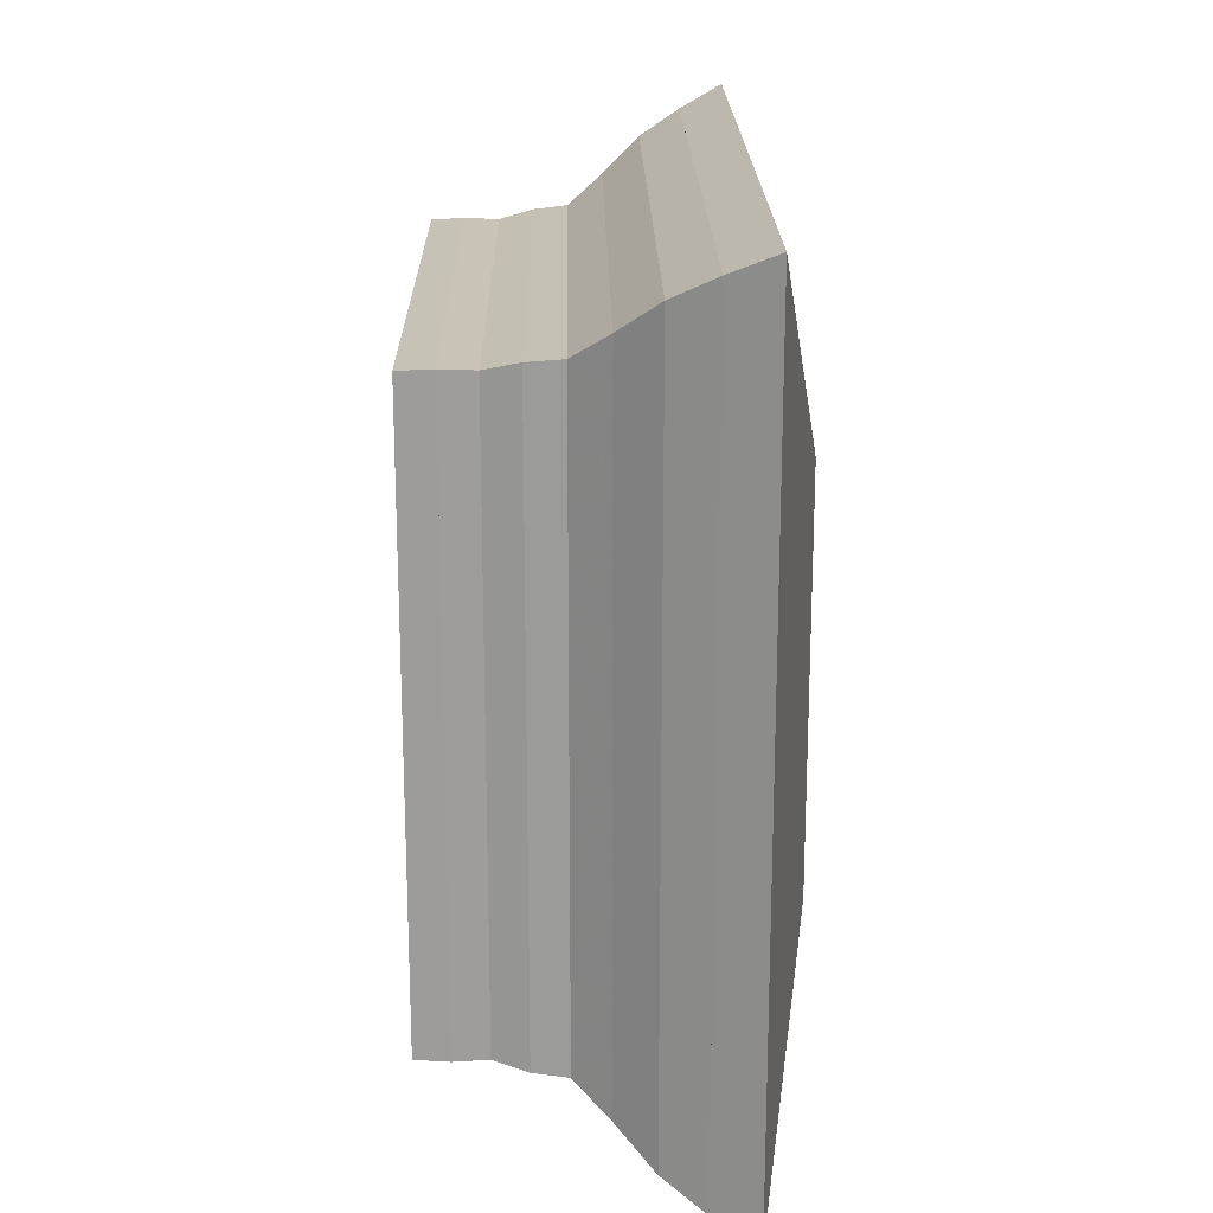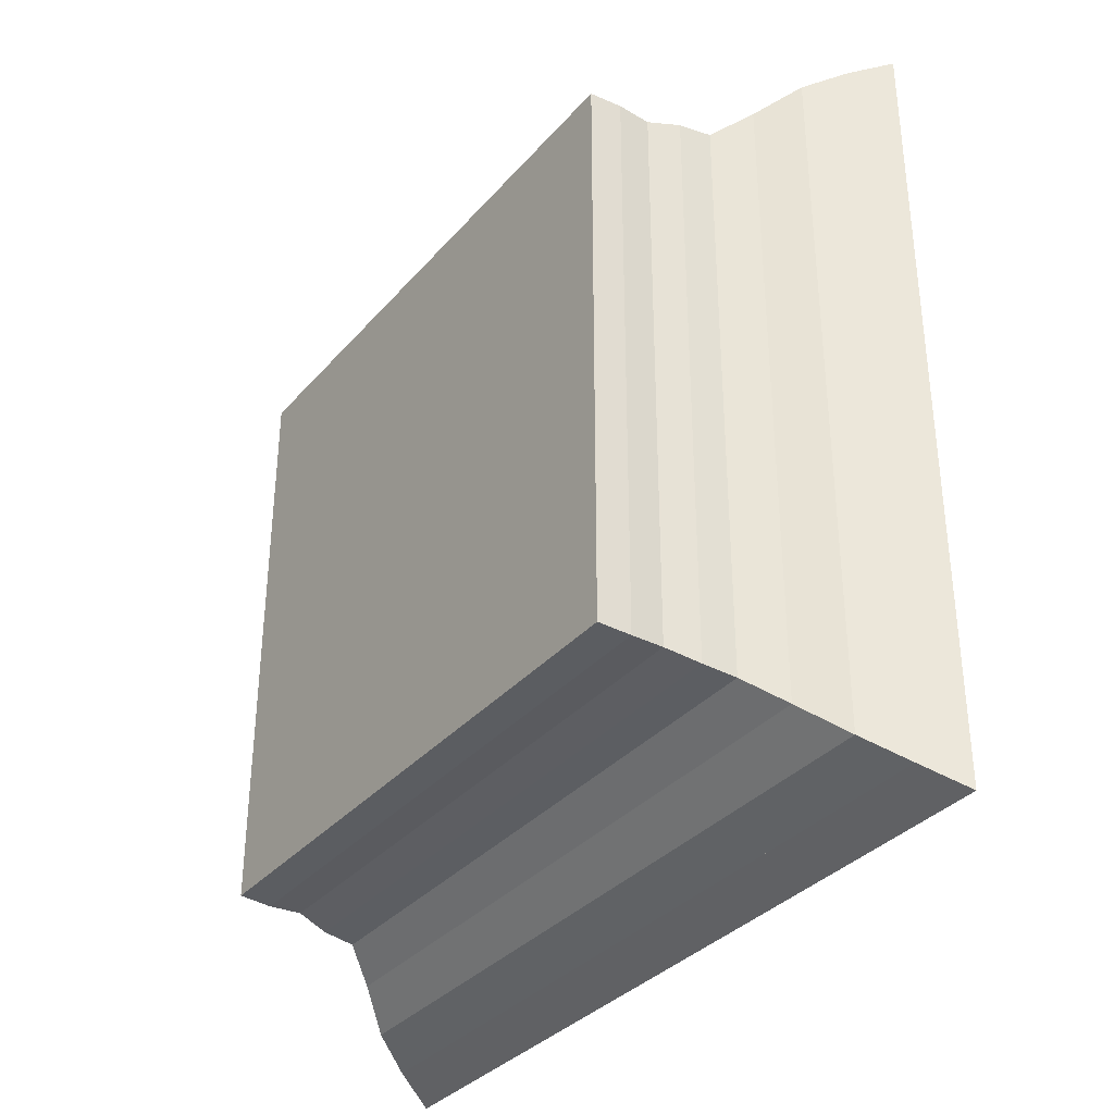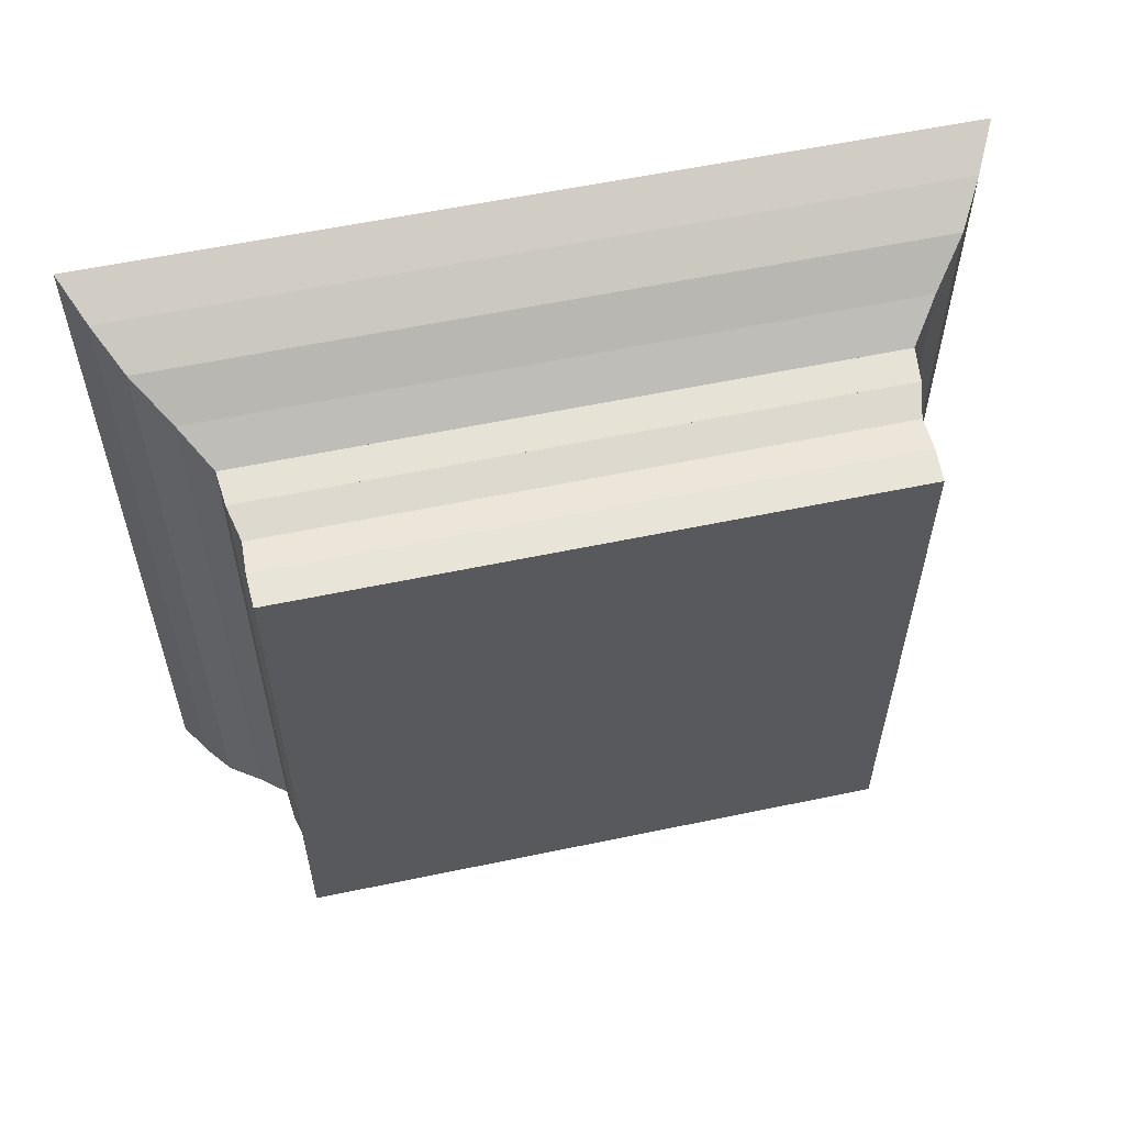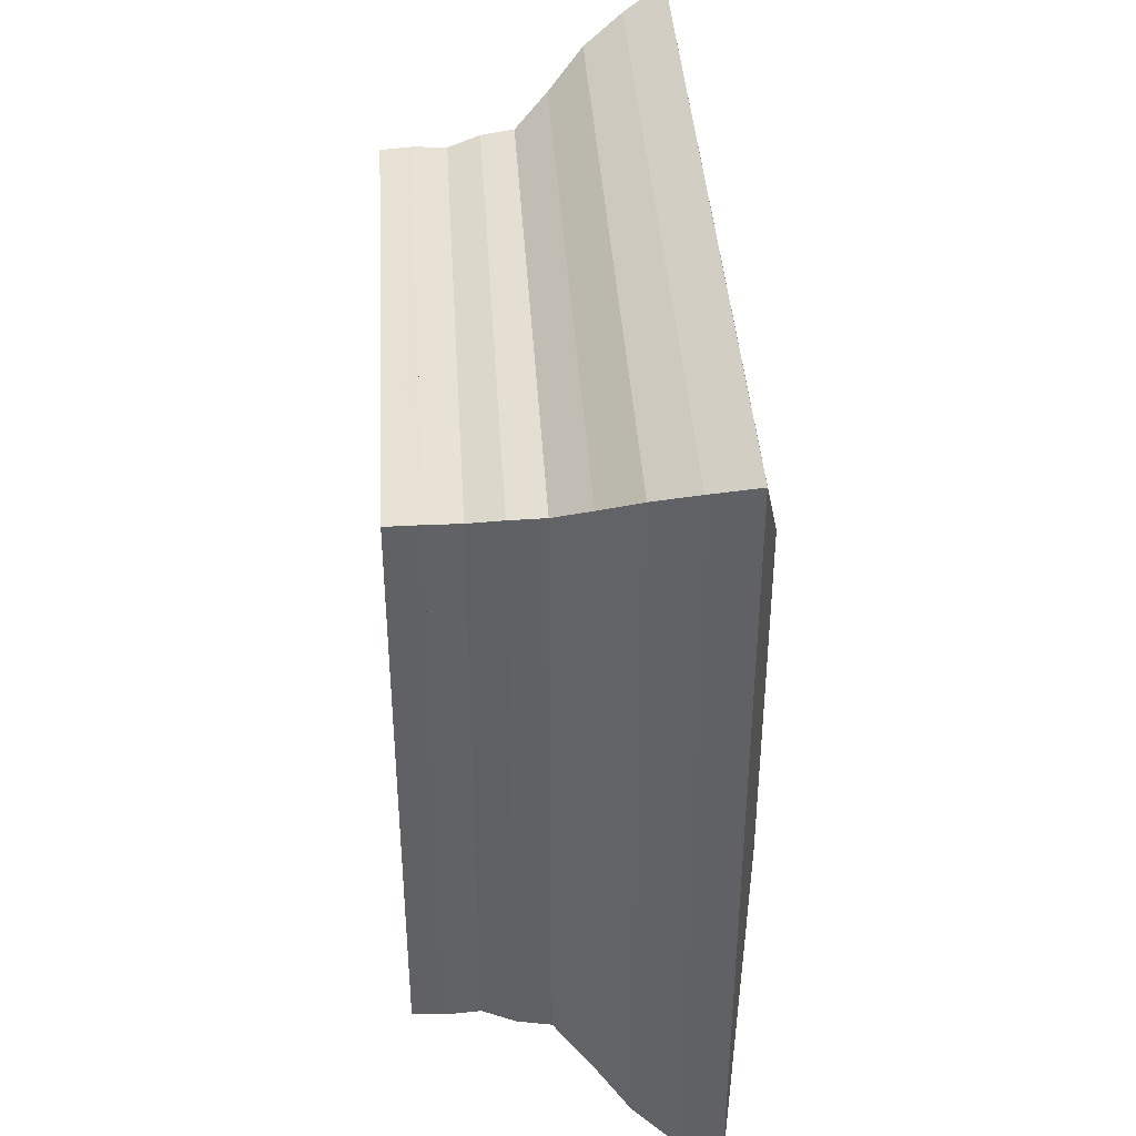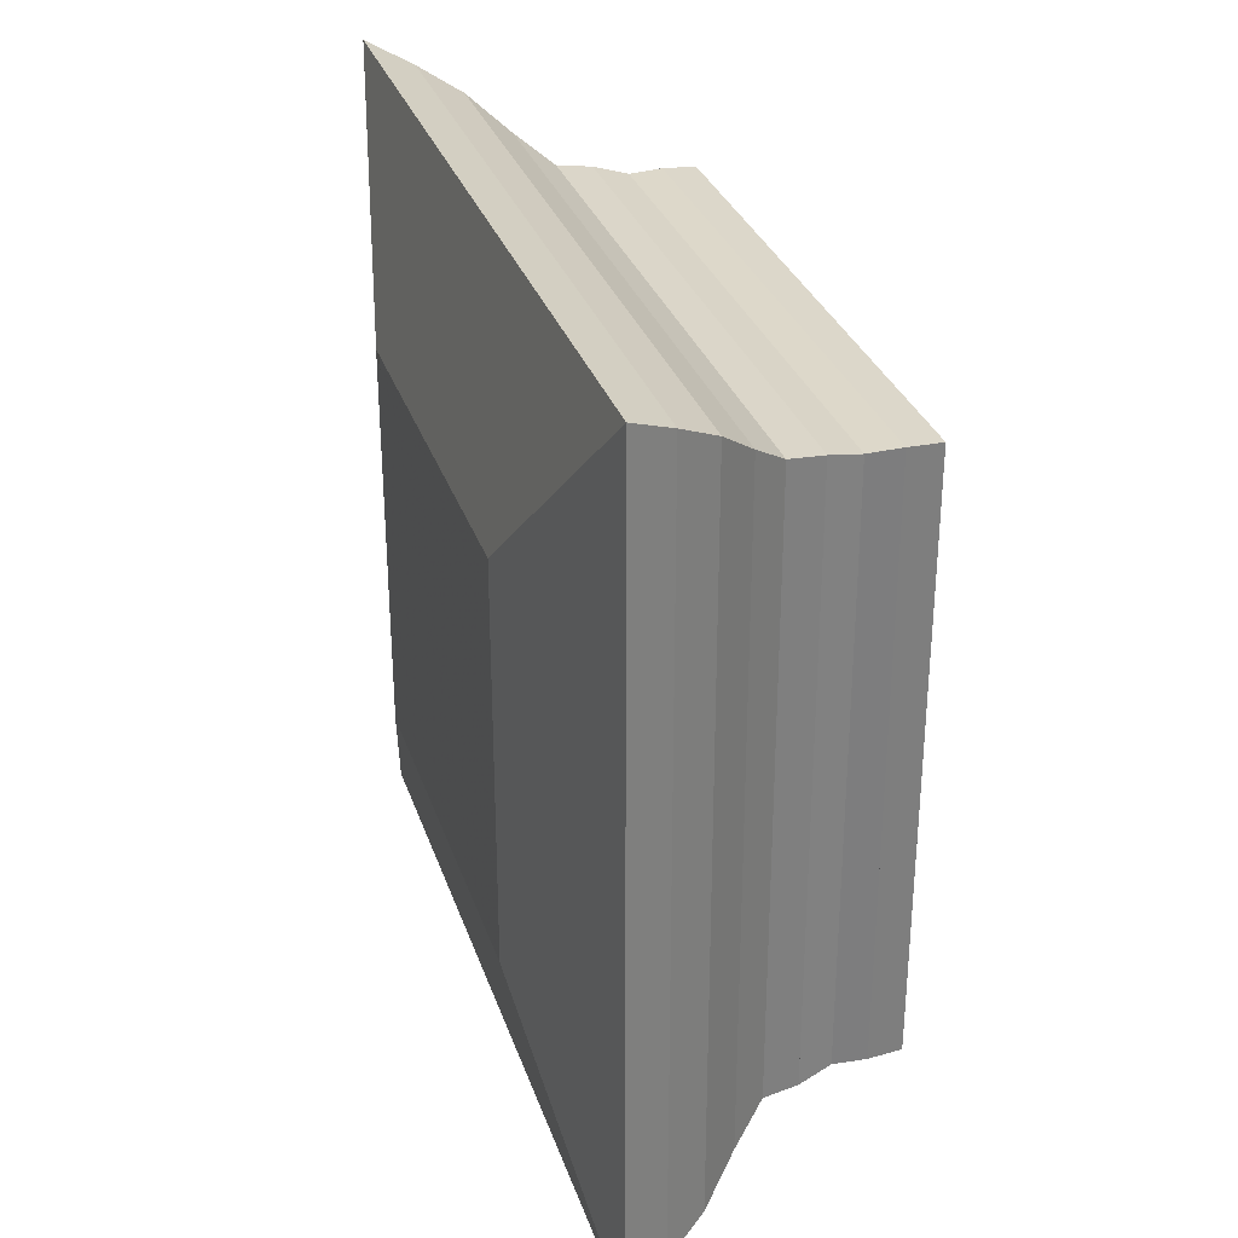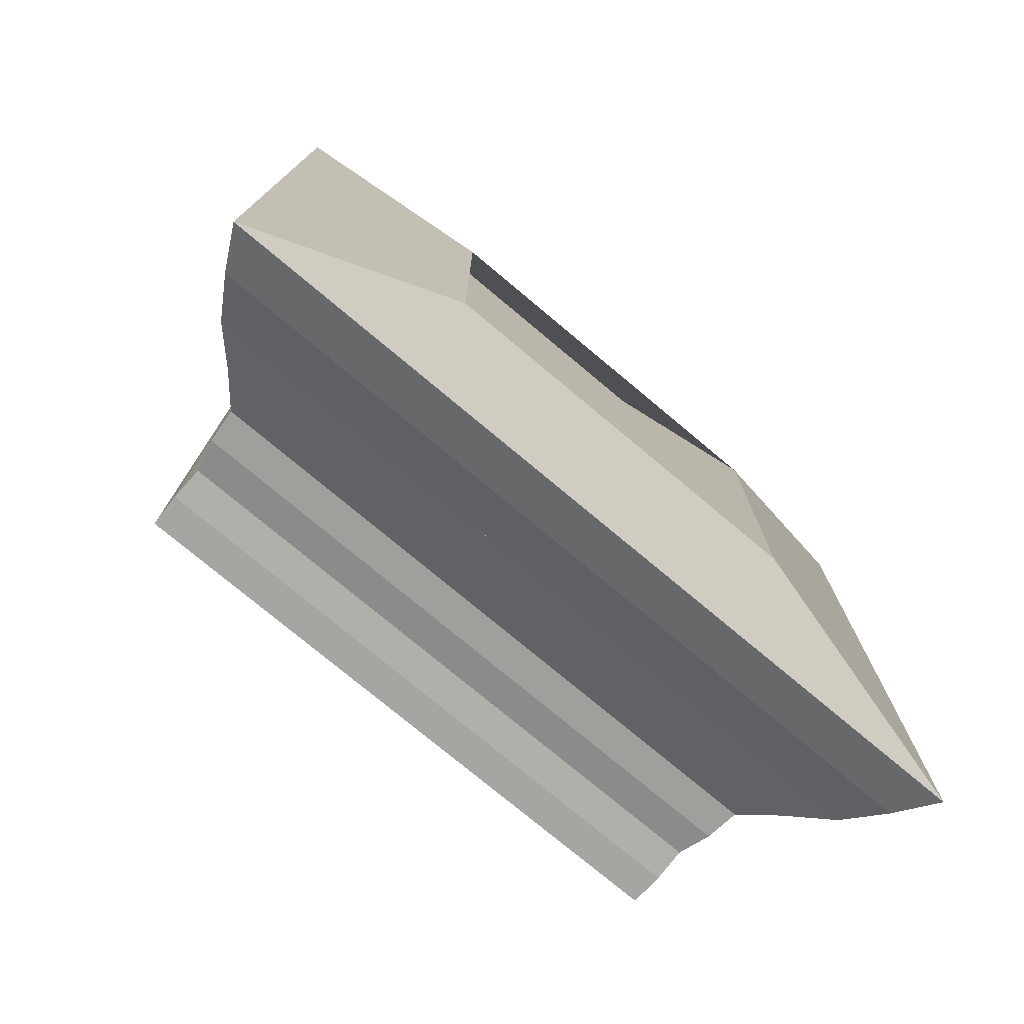
<metadata>
{"format":"obj","ext":"obj","renderer":"f3d","projection":"perspective","resolution":1024,"background":"white","views":[{"elev":19.6,"azim":179.2,"up":"+Y"},{"elev":-34.6,"azim":145.2,"up":"+Y"},{"elev":58.5,"azim":77.8,"up":"+Y"},{"elev":39.7,"azim":176.5,"up":"+Z"},{"elev":31.0,"azim":-17.1,"up":"+Y"},{"elev":-76.1,"azim":-129.9,"up":"+Z"}]}
</metadata>
<code>
v 0 -1 -1
v 0 -1 1
v 0 1 1
v 0 1 -1
v 0.2307 -2.076 -2.076
v 0.2307 -2.076 2.076
v 0.2307 2.076 2.076
v 0.2307 2.076 -2.076
v 0.4495 -1.969 -1.969
v 0.4495 -1.969 1.969
v 0.4495 1.969 1.969
v 0.4495 1.969 -1.969
v 0.655 -1.85 -1.85
v 0.655 -1.85 1.85
v 0.655 1.85 1.85
v 0.655 1.85 -1.85
v 0.8428 -1.69 -1.69
v 0.8428 -1.69 1.69
v 0.8428 1.69 1.69
v 0.8428 1.69 -1.69
v 1.016 -1.557 -1.557
v 1.016 -1.557 1.557
v 1.016 1.557 1.557
v 1.016 1.557 -1.557
v 1.187 -1.54 -1.54
v 1.187 -1.54 1.54
v 1.187 1.54 1.54
v 1.187 1.54 -1.54
v 1.354 -1.5 -1.5
v 1.354 -1.5 1.5
v 1.354 1.5 1.5
v 1.354 1.5 -1.5
v 1.521 -1.506 -1.506
v 1.521 -1.506 1.506
v 1.521 1.506 1.506
v 1.521 1.506 -1.506
v 1.687 -1.499 -1.499
v 1.687 -1.499 1.499
v 1.687 1.499 1.499
v 1.687 1.499 -1.499
f 1 2 4 5
f 5 6 7 8
f 5 6 2 1
f 6 7 3 2
f 7 8 4 3
f 8 5 1 4
f 9 10 11 12
f 9 10 6 5
f 10 11 7 6
f 11 12 8 7
f 12 9 5 8
f 13 14 15 16
f 13 14 10 9
f 14 15 11 10
f 15 16 12 11
f 16 13 9 12
f 17 18 19 20
f 17 18 14 13
f 18 19 15 14
f 19 20 16 15
f 20 17 13 16
f 21 22 23 24
f 21 22 18 17
f 22 23 19 18
f 23 24 20 19
f 24 21 17 20
f 25 26 27 28
f 25 26 22 21
f 26 27 23 22
f 27 28 24 23
f 28 25 21 24
f 29 30 31 32
f 29 30 26 25
f 30 31 27 26
f 31 32 28 27
f 32 29 25 28
f 33 34 35 36
f 33 34 30 29
f 34 35 31 30
f 35 36 32 31
f 36 33 29 32
f 37 38 39 40
f 37 38 34 33
f 38 39 35 34
f 39 40 36 35
f 40 37 33 36

</code>
